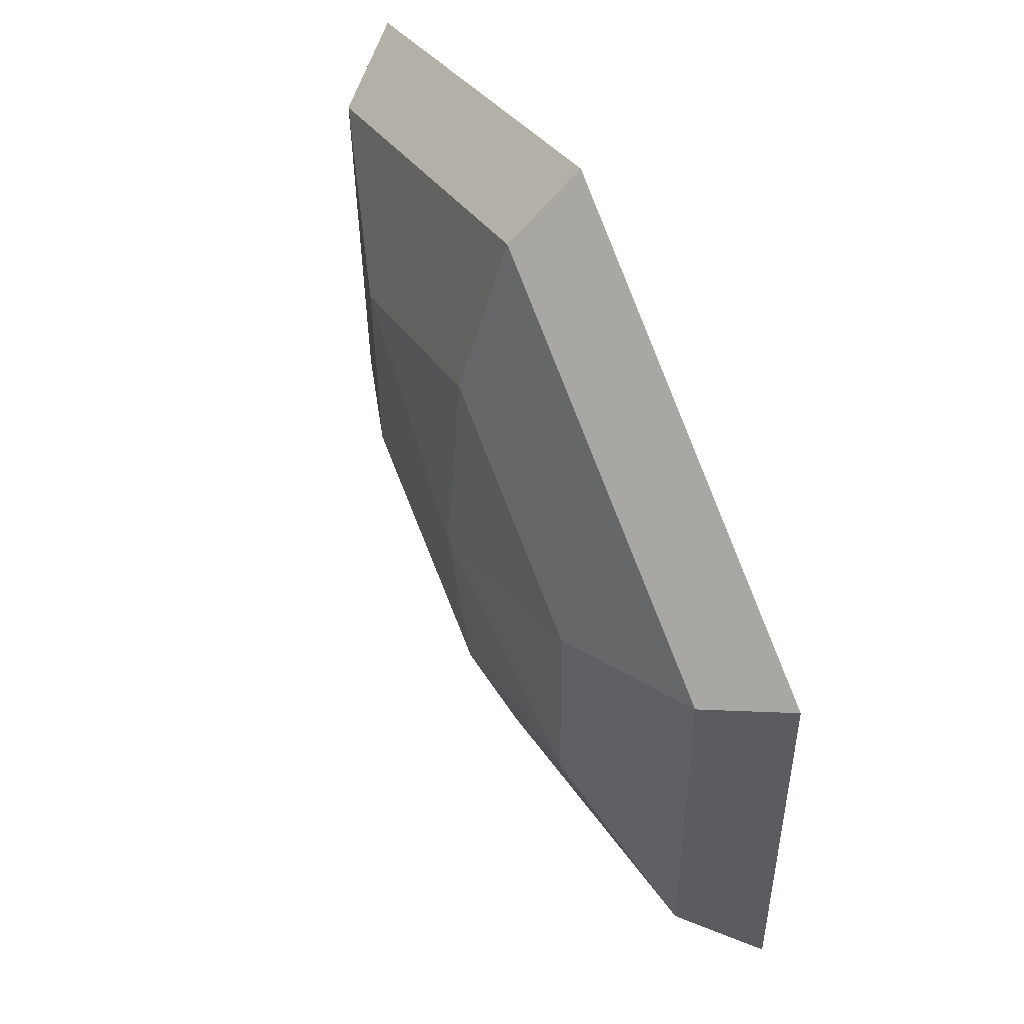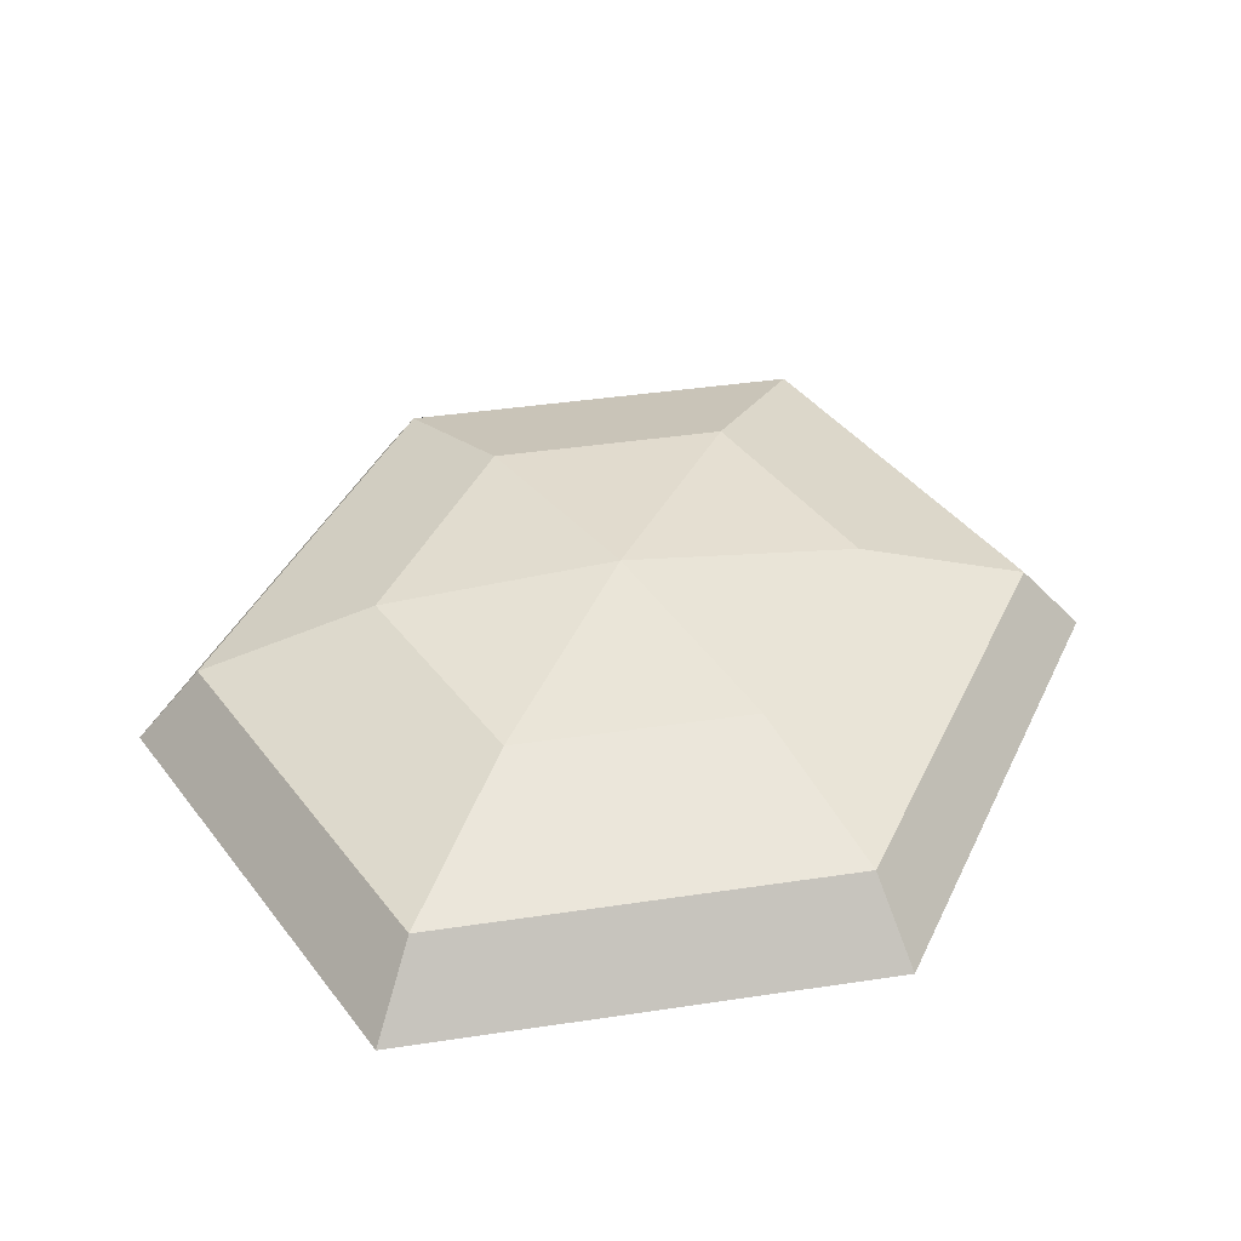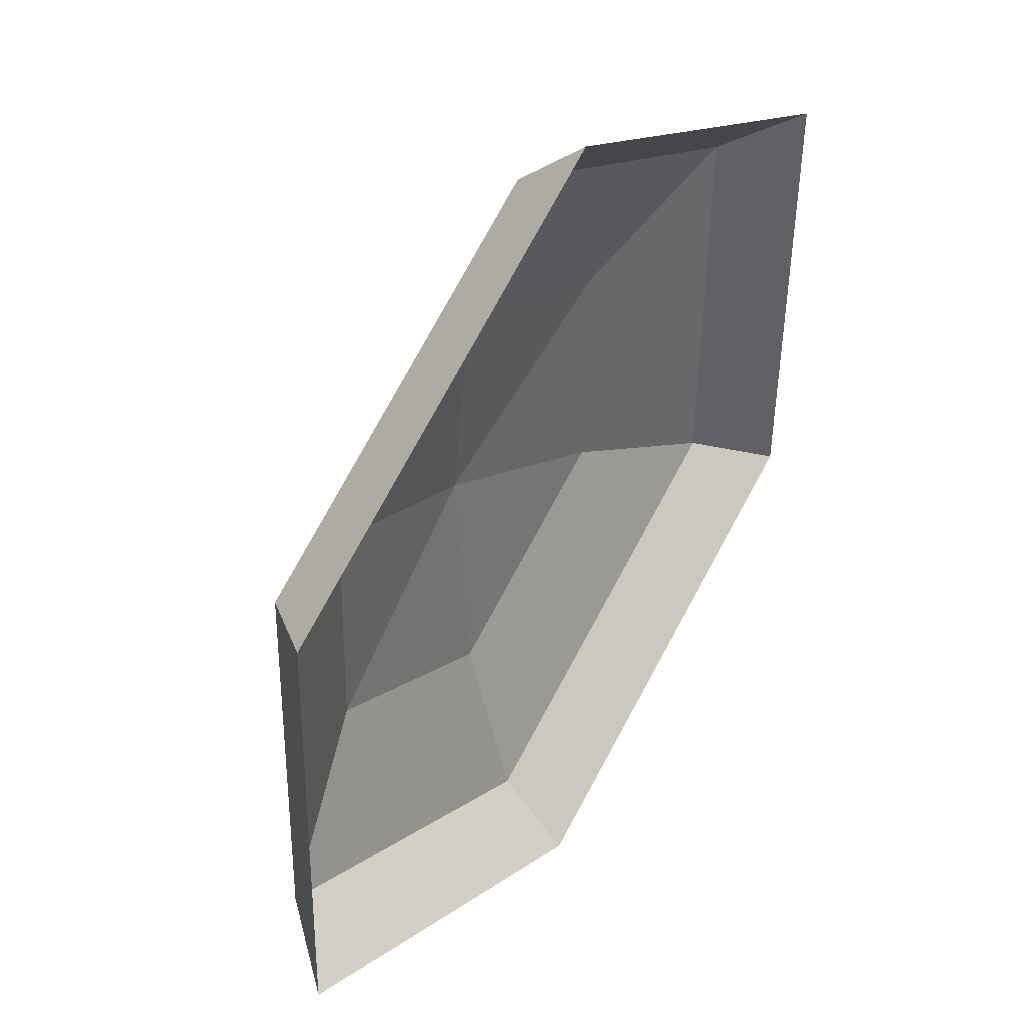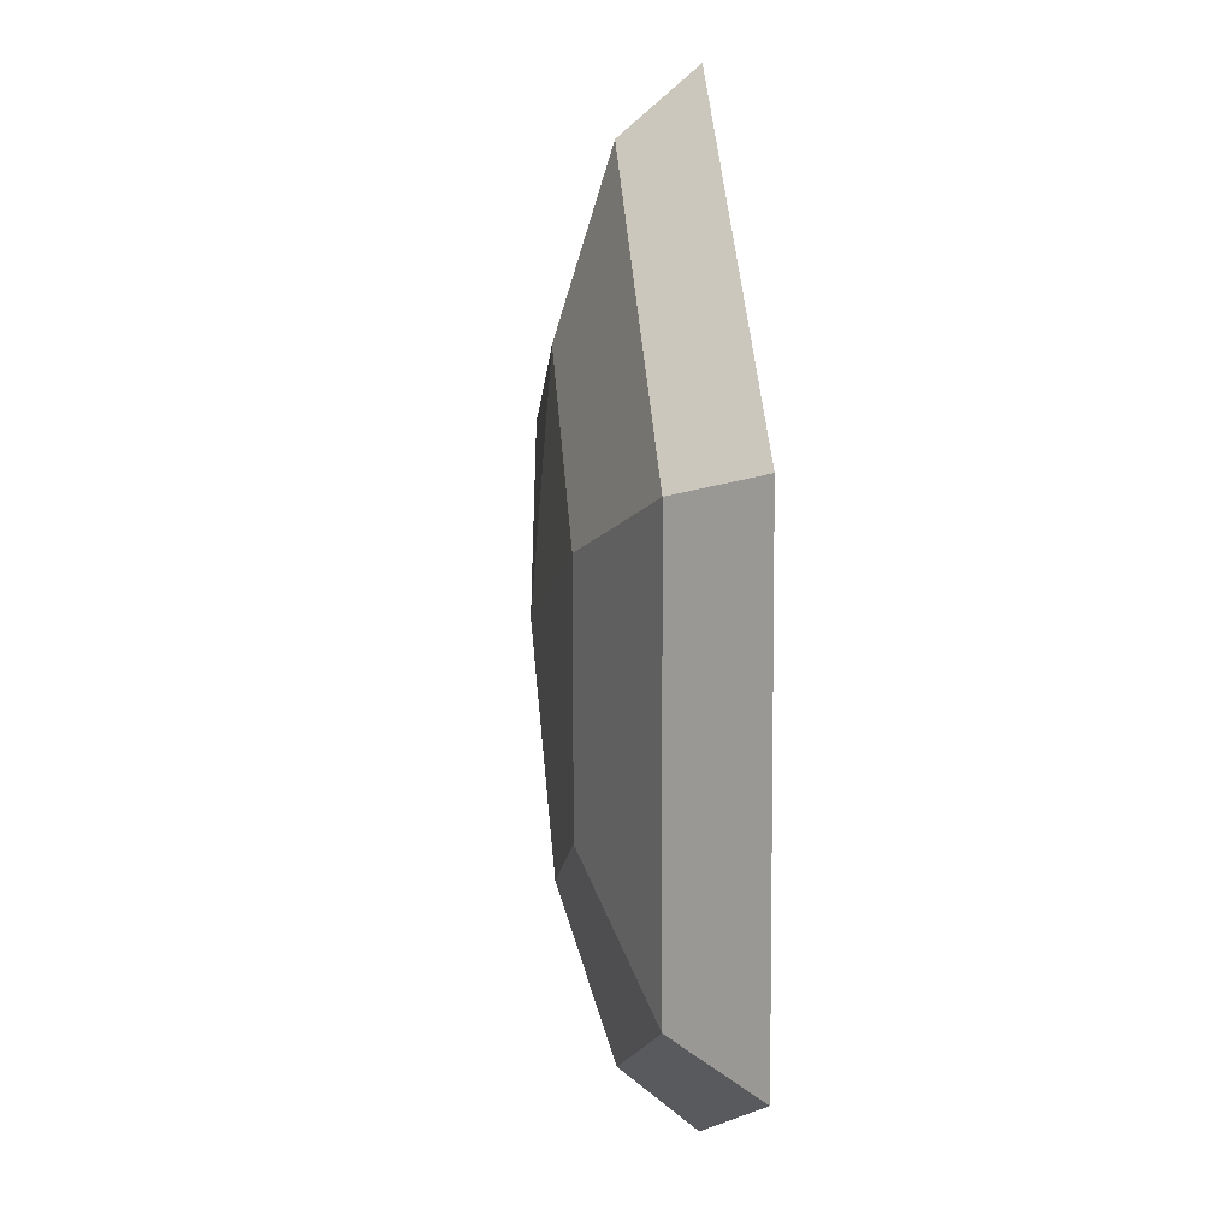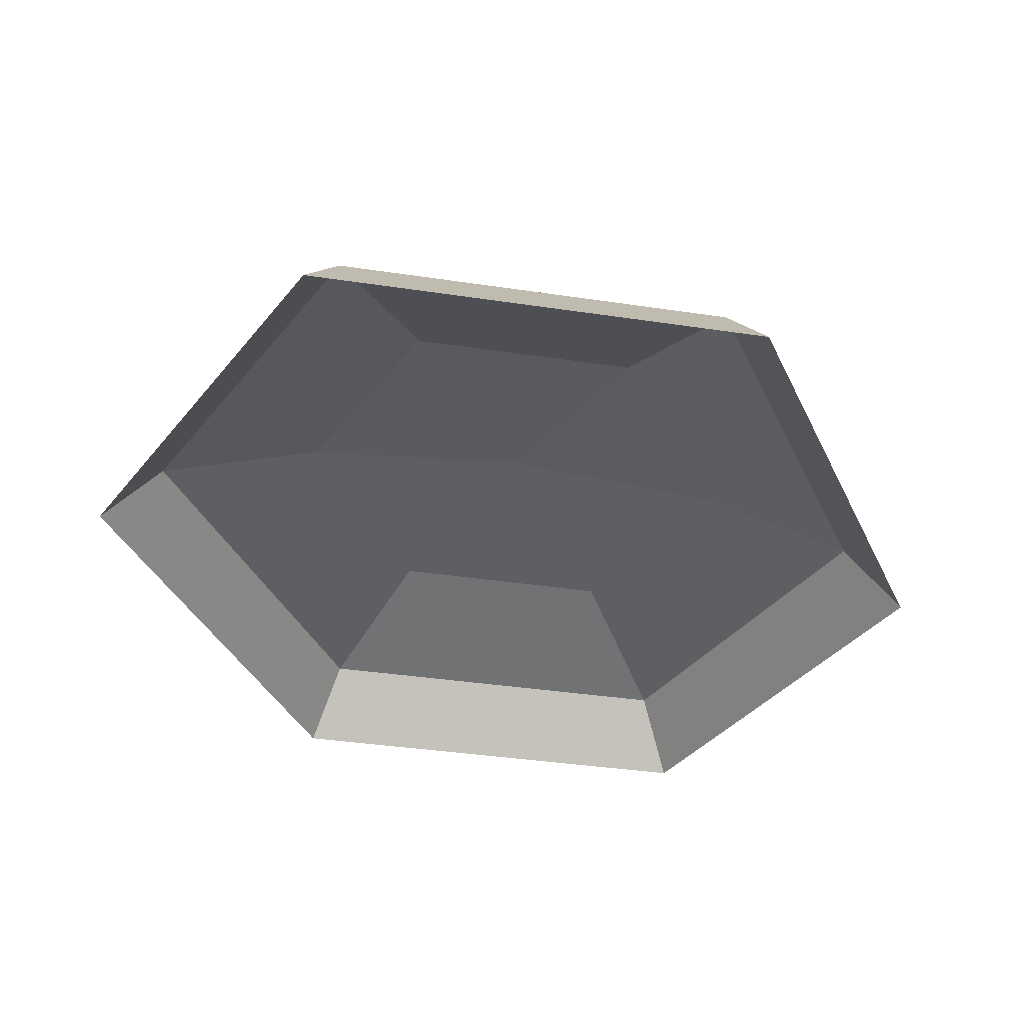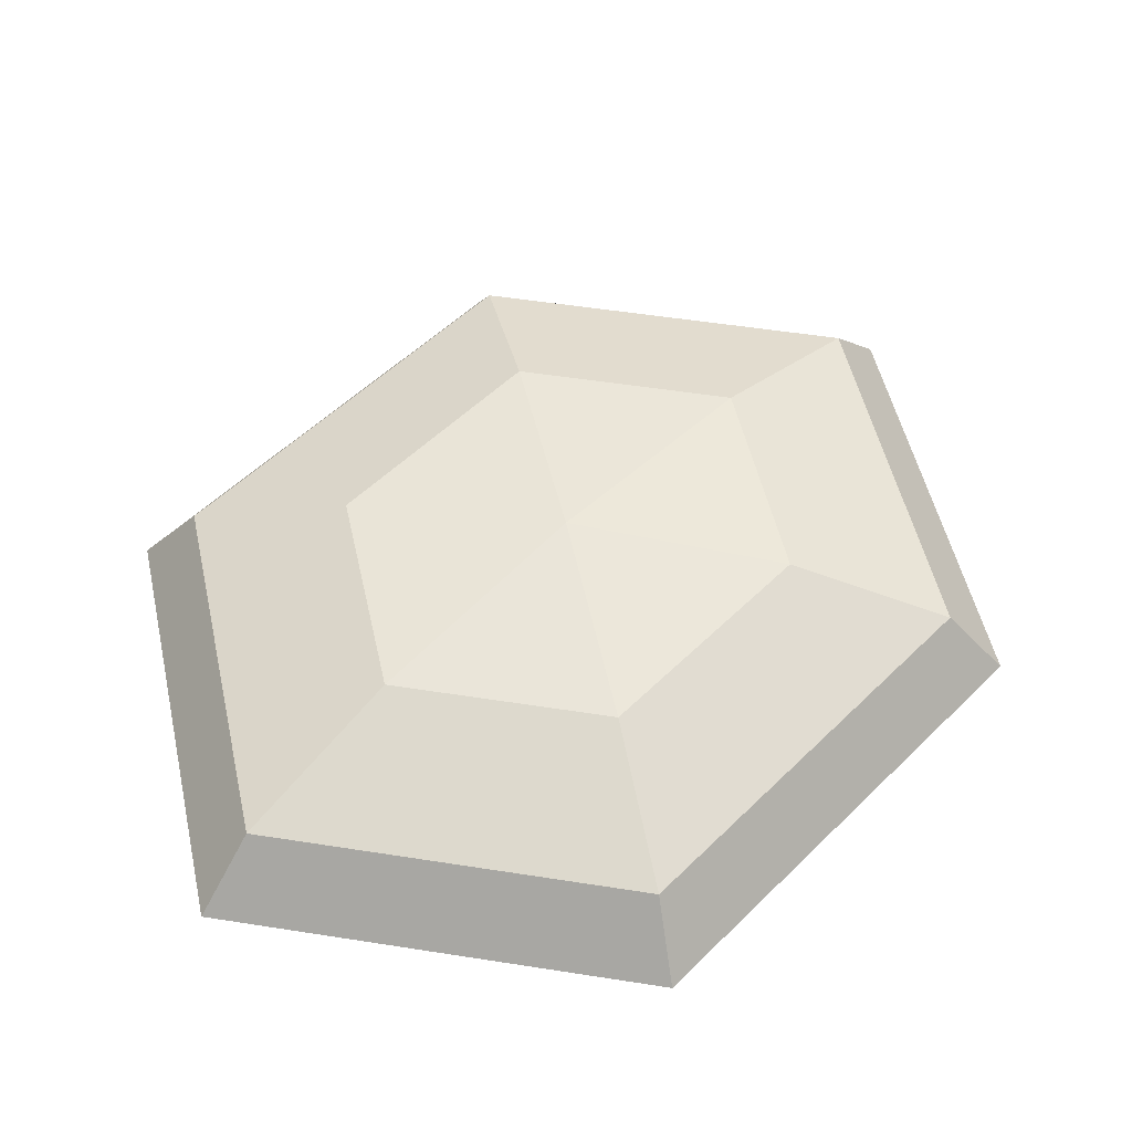
<metadata>
{"format":"obj","ext":"obj","renderer":"f3d","projection":"perspective","resolution":1024,"background":"white","views":[{"elev":54.7,"azim":-116.4,"up":"+Z"},{"elev":39.3,"azim":-99.4,"up":"+Y"},{"elev":41.6,"azim":-55.1,"up":"+Z"},{"elev":11.3,"azim":-95.2,"up":"+Z"},{"elev":-36.8,"azim":80.2,"up":"+Y"},{"elev":52.5,"azim":-79.1,"up":"+Y"}]}
</metadata>
<code>
g default
v 2.116 0 -0.3566
v -0.3589 0 -1.937
v -2.774 0 -0.8844
v -2.714 0 1.75
v -0.2384 0 3.33
v 2.177 0 2.277
v 1.793 0.4137 -0.2156
v -0.3508 0.4137 -1.585
v -2.442 0.4137 -0.6726
v -2.39 0.4137 1.609
v -0.2465 0.4137 2.978
v 1.845 0.4137 2.066
v 0.9089 0.7165 0.1699
v -0.3288 0.7165 -0.6205
v -1.536 0.7165 -0.09395
v -1.506 0.7165 1.223
v -0.2686 0.7165 2.013
v 0.939 0.7165 1.487
v -0.2987 0.8273 0.6965
g pSphere1
f 1 2 8 7
f 2 3 9 8
f 3 4 10 9
f 4 5 11 10
f 5 6 12 11
f 6 1 7 12
f 7 8 14 13
f 8 9 15 14
f 9 10 16 15
f 10 11 17 16
f 11 12 18 17
f 12 7 13 18
f 13 14 19
f 14 15 19
f 15 16 19
f 16 17 19
f 17 18 19
f 18 13 19

</code>
